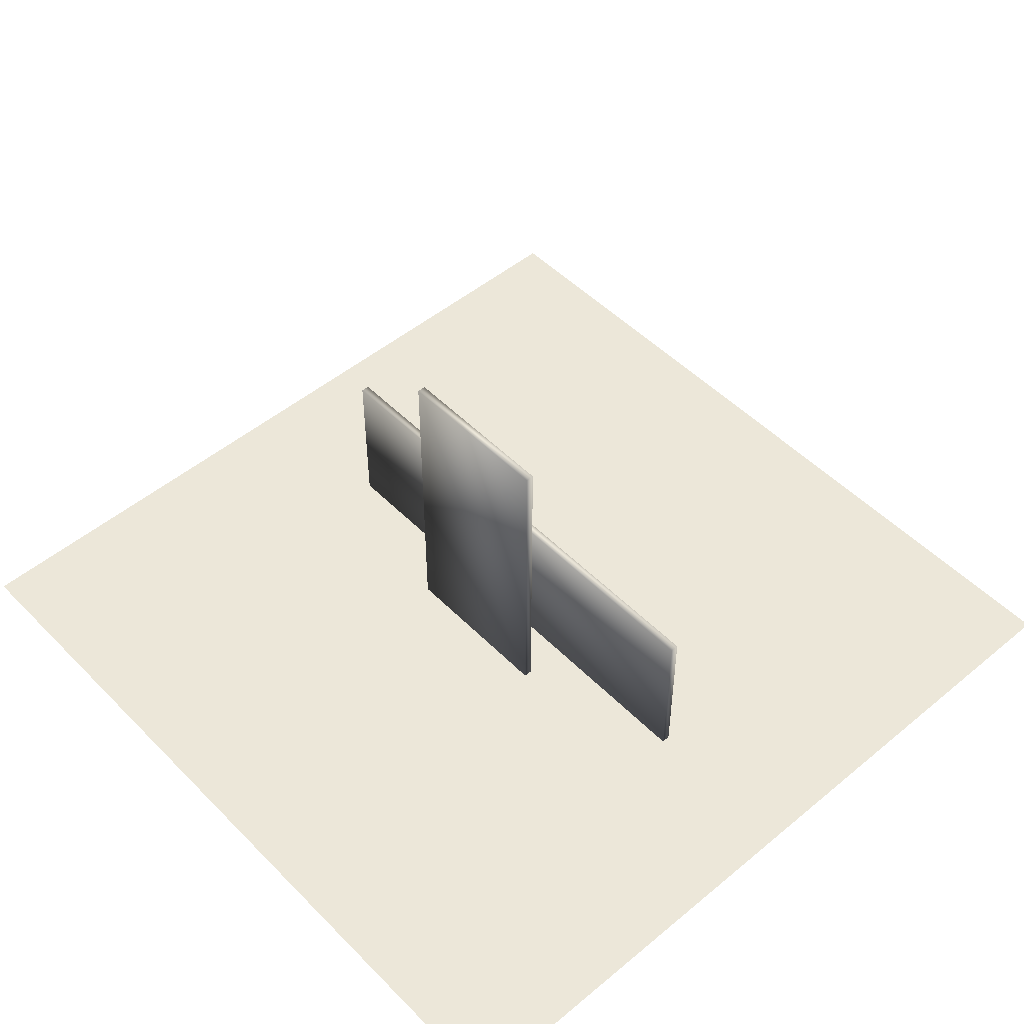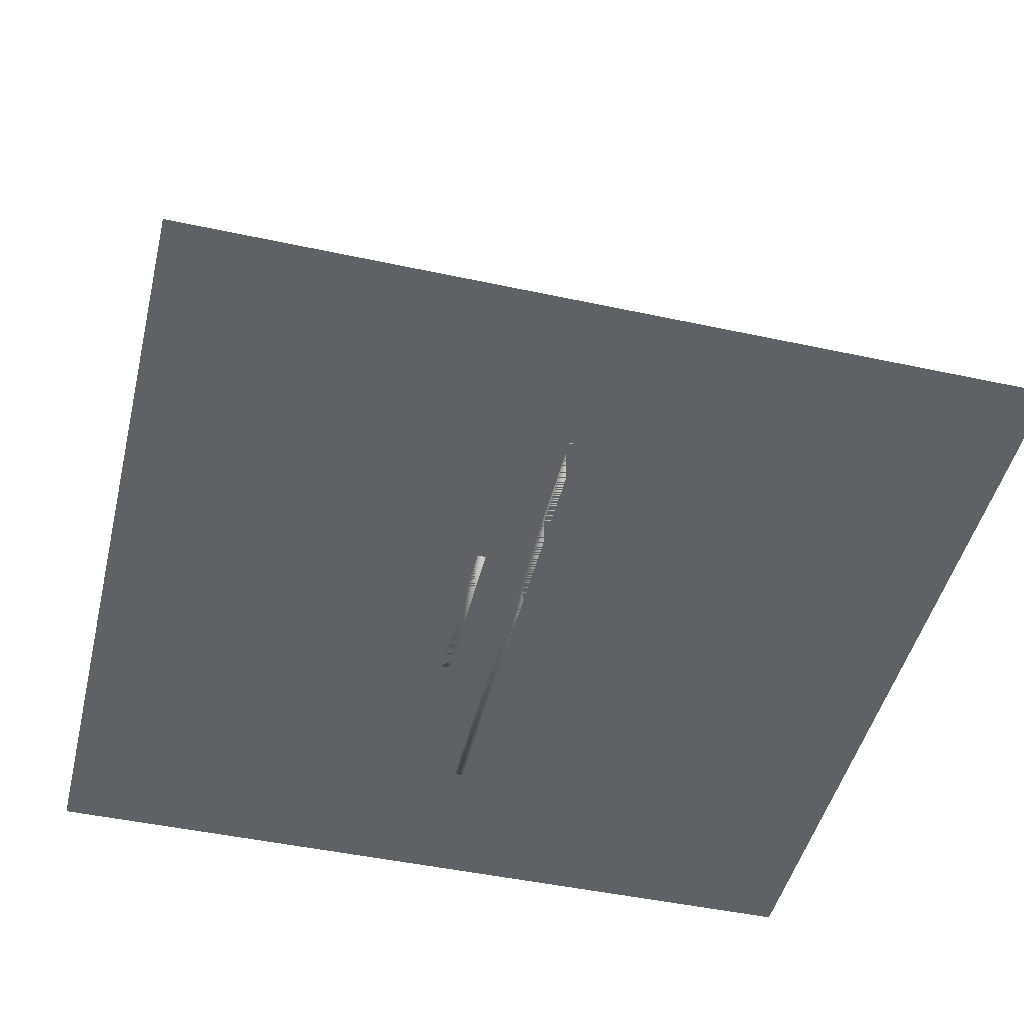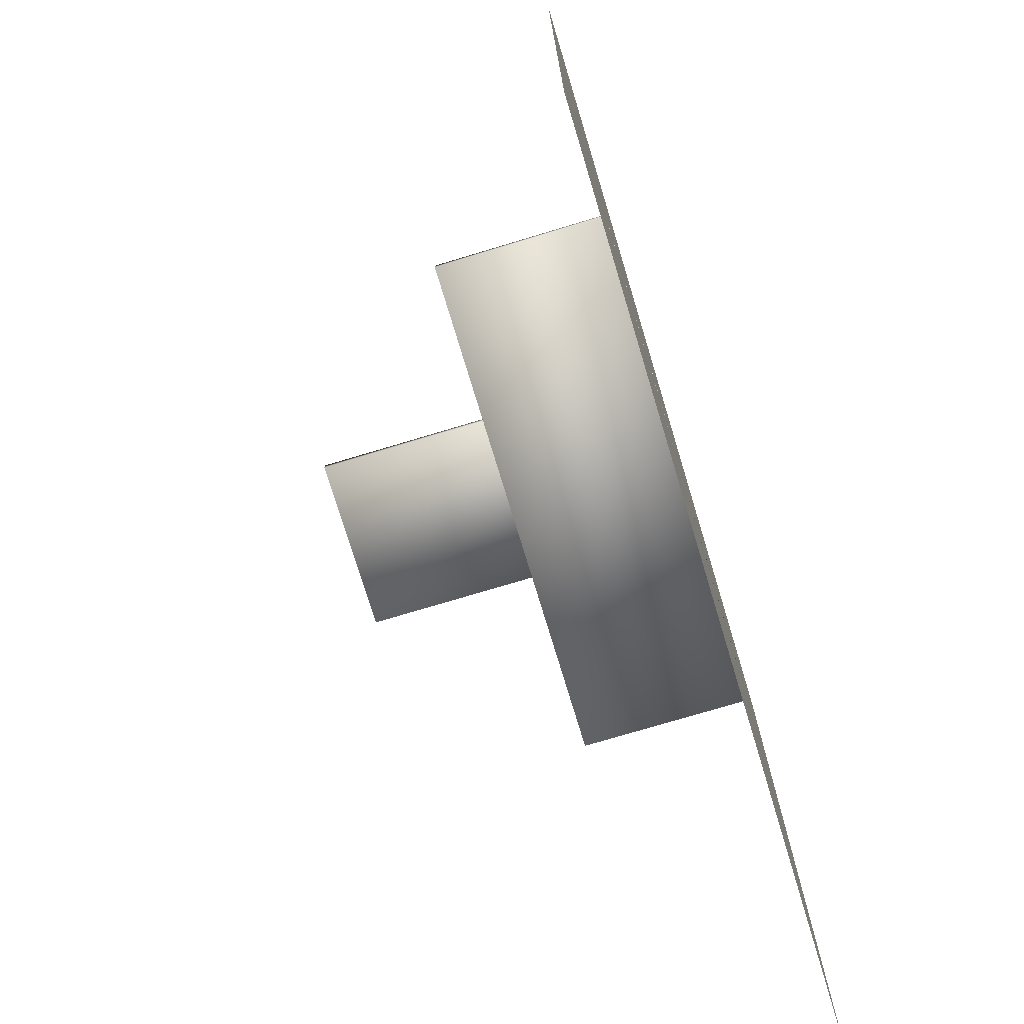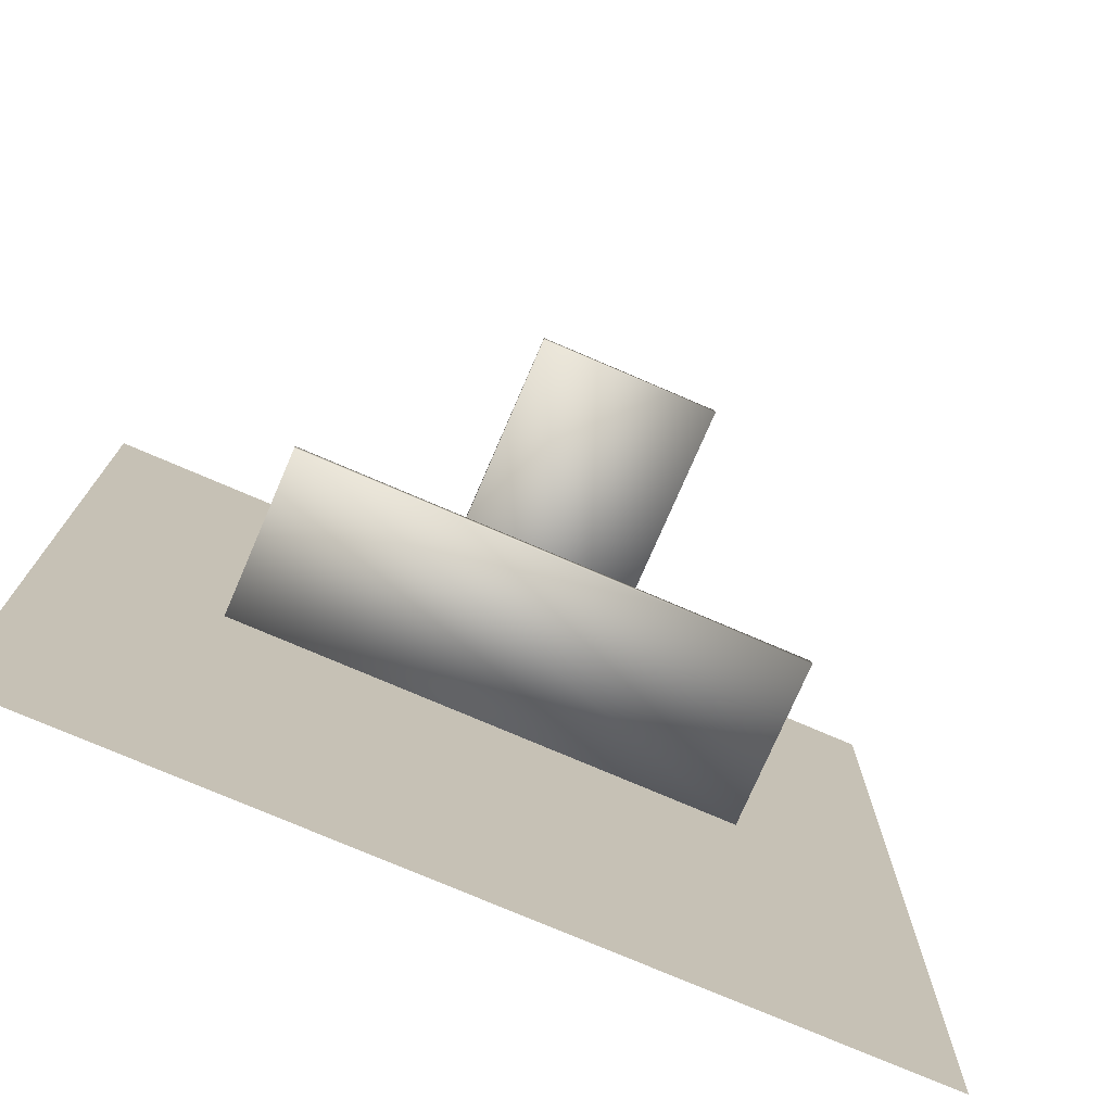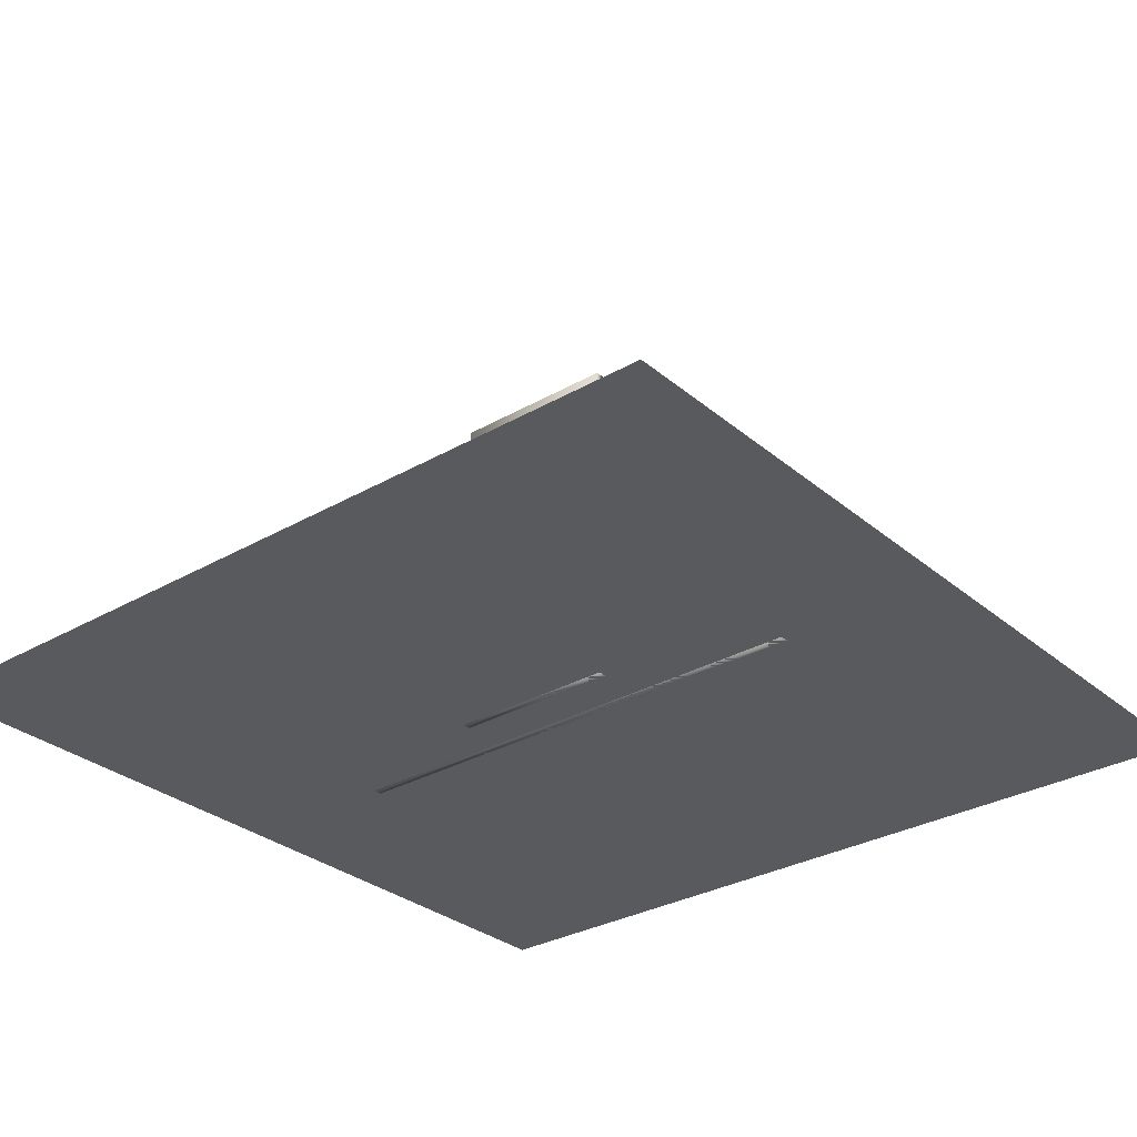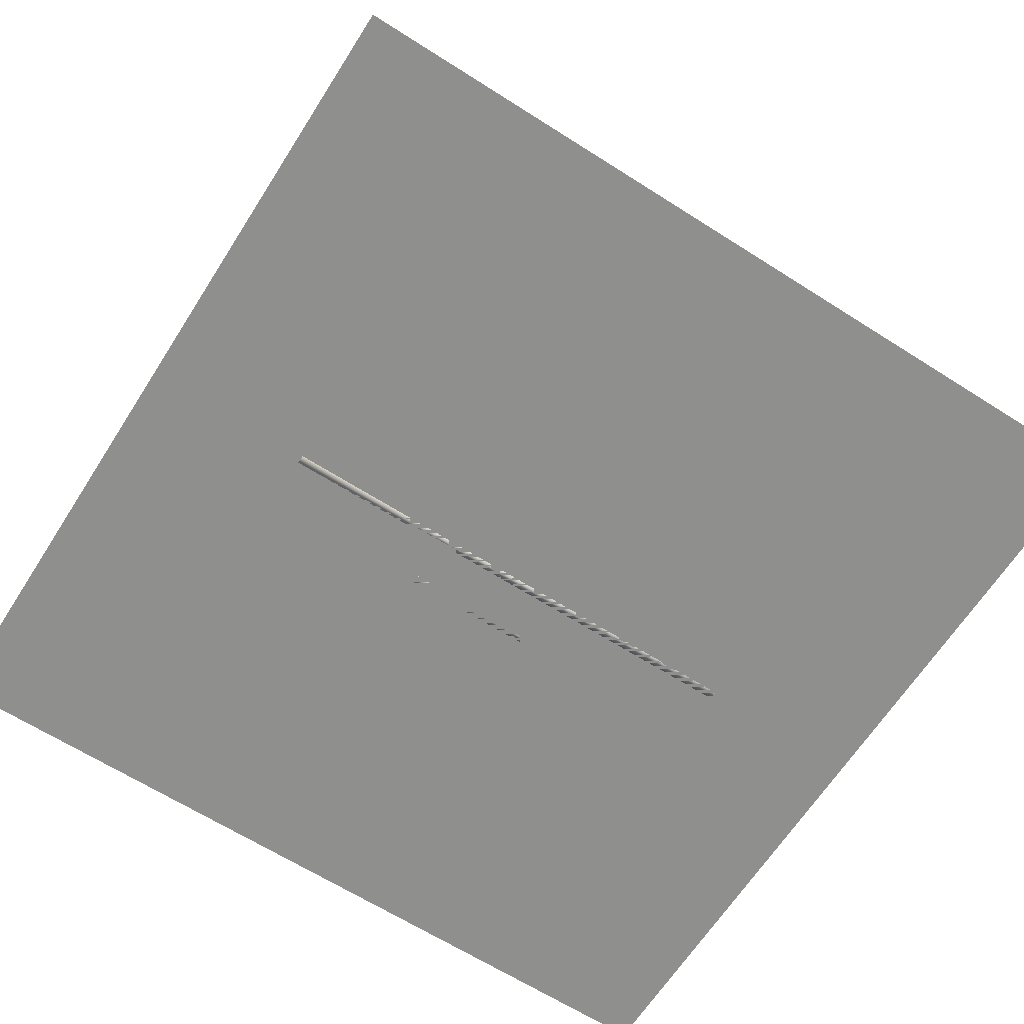
<metadata>
{"format":"obj","ext":"obj","renderer":"f3d","projection":"perspective","resolution":1024,"background":"white","views":[{"elev":49.9,"azim":47.7,"up":"+Y"},{"elev":-47.3,"azim":76.3,"up":"+Y"},{"elev":-74.1,"azim":-73.2,"up":"+Z"},{"elev":-75.3,"azim":156.7,"up":"+Z"},{"elev":-30.5,"azim":39.8,"up":"+Y"},{"elev":-65.2,"azim":147.4,"up":"+Y"}]}
</metadata>
<code>
o two-slabs.obj
v -5 0 -5
v 5 0 -5
v -5 0 5
v 5 0 5
g Grid
f 3 4 2
f 3 2 1
v -3 0 -0.05
v 3 0 -0.05
v -3 2 -0.05
v 3 2 -0.05
v -3 0 0.05
v 3 0 0.05
v -3 2 0.05
v 3 2 0.05
g Cube
f 8 6 5
f 8 5 7
f 10 12 11
f 10 11 9
f 10 9 5
f 10 5 6
f 12 10 6
f 12 6 8
f 11 12 8
f 11 8 7
f 9 11 7
f 9 7 5
v -1 0 0.5699
v 1 0 0.5699
v -1 4 0.5699
v 1 4 0.5699
v -1 0 0.6699
v 1 0 0.6699
v -1 4 0.6699
v 1 4 0.6699
g Cube
f 16 14 13
f 16 13 15
f 18 20 19
f 18 19 17
f 18 17 13
f 18 13 14
f 20 18 14
f 20 14 16
f 19 20 16
f 19 16 15
f 17 19 15
f 17 15 13

</code>
